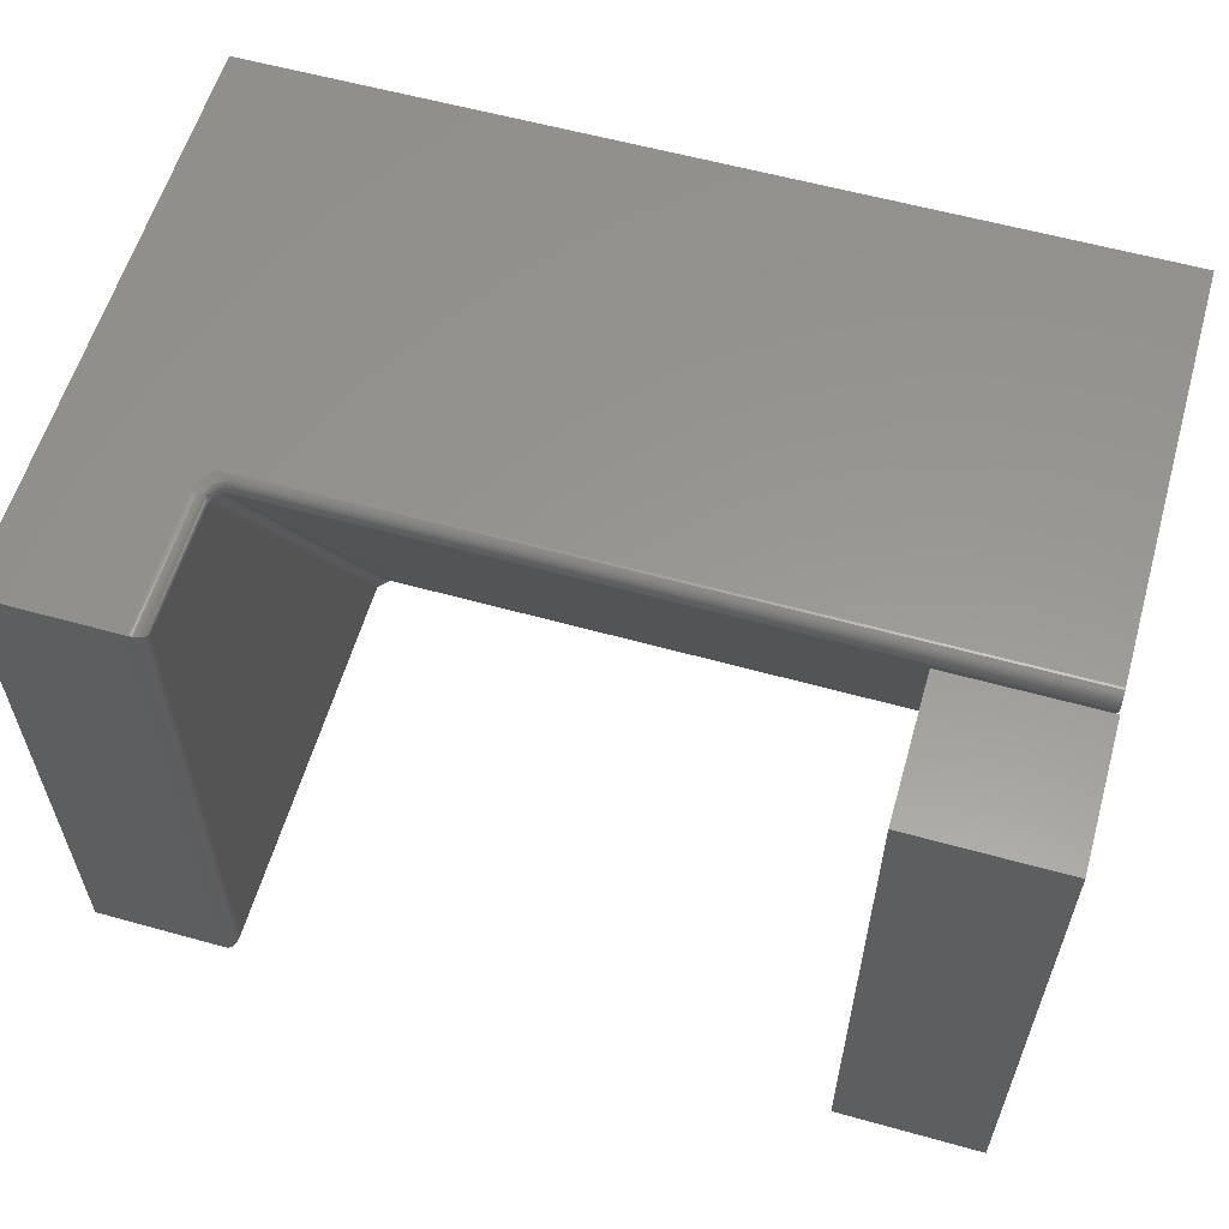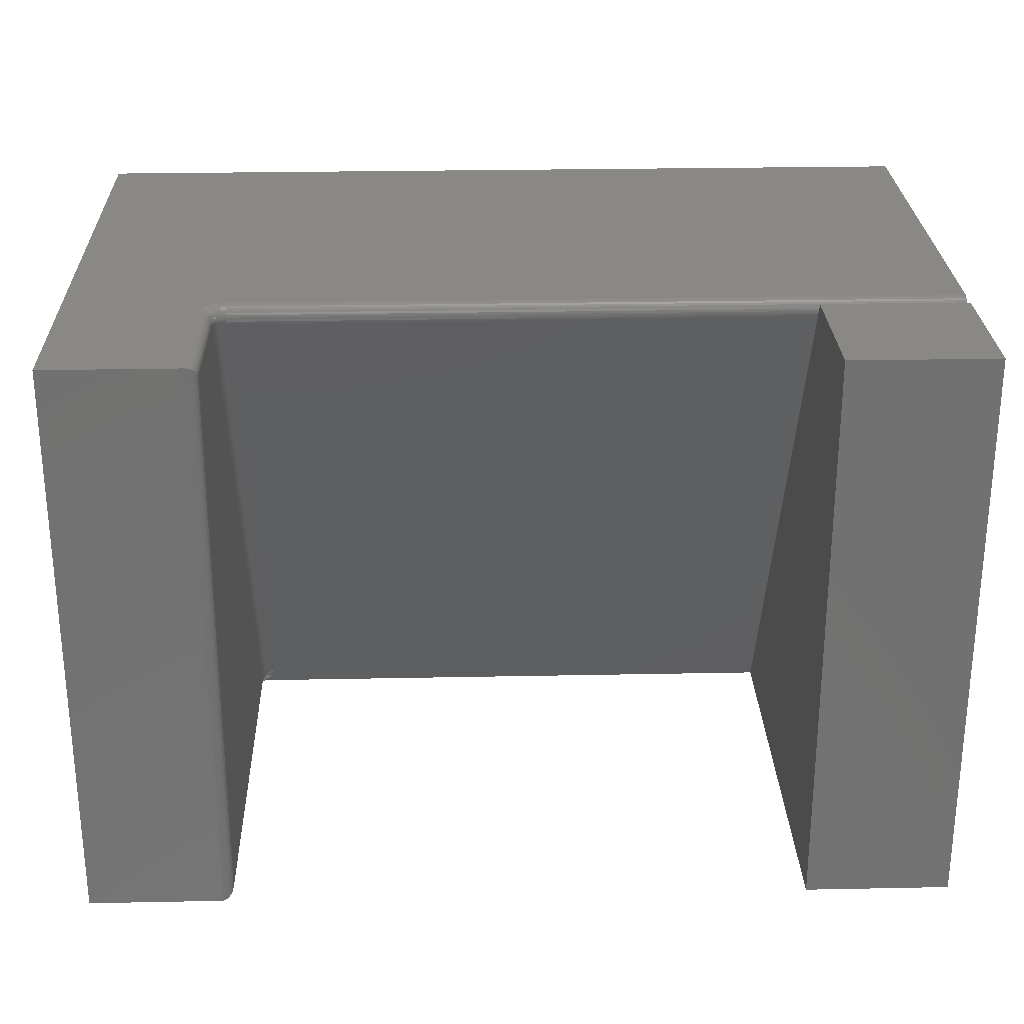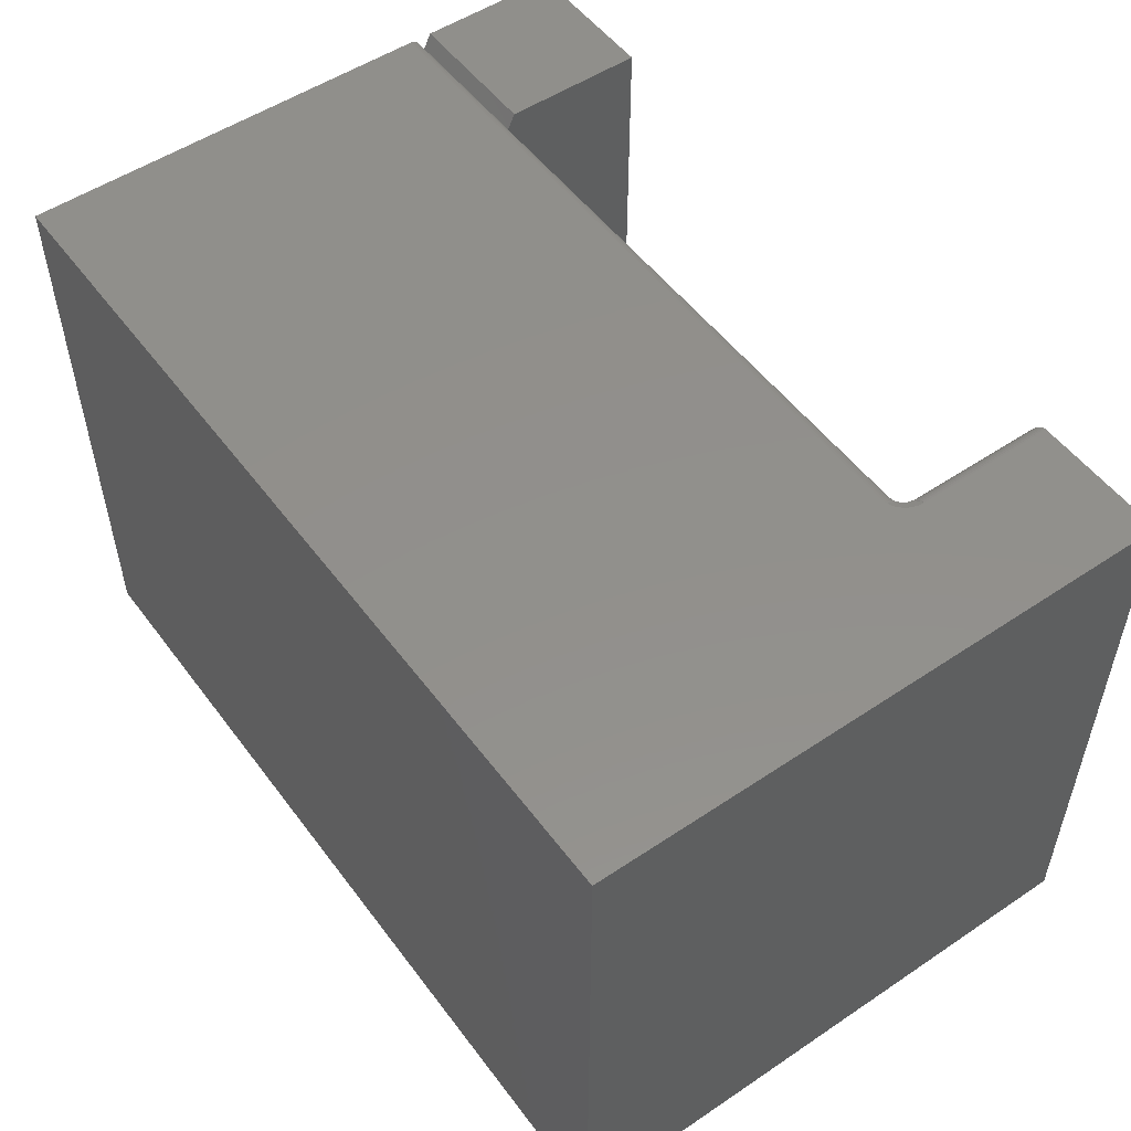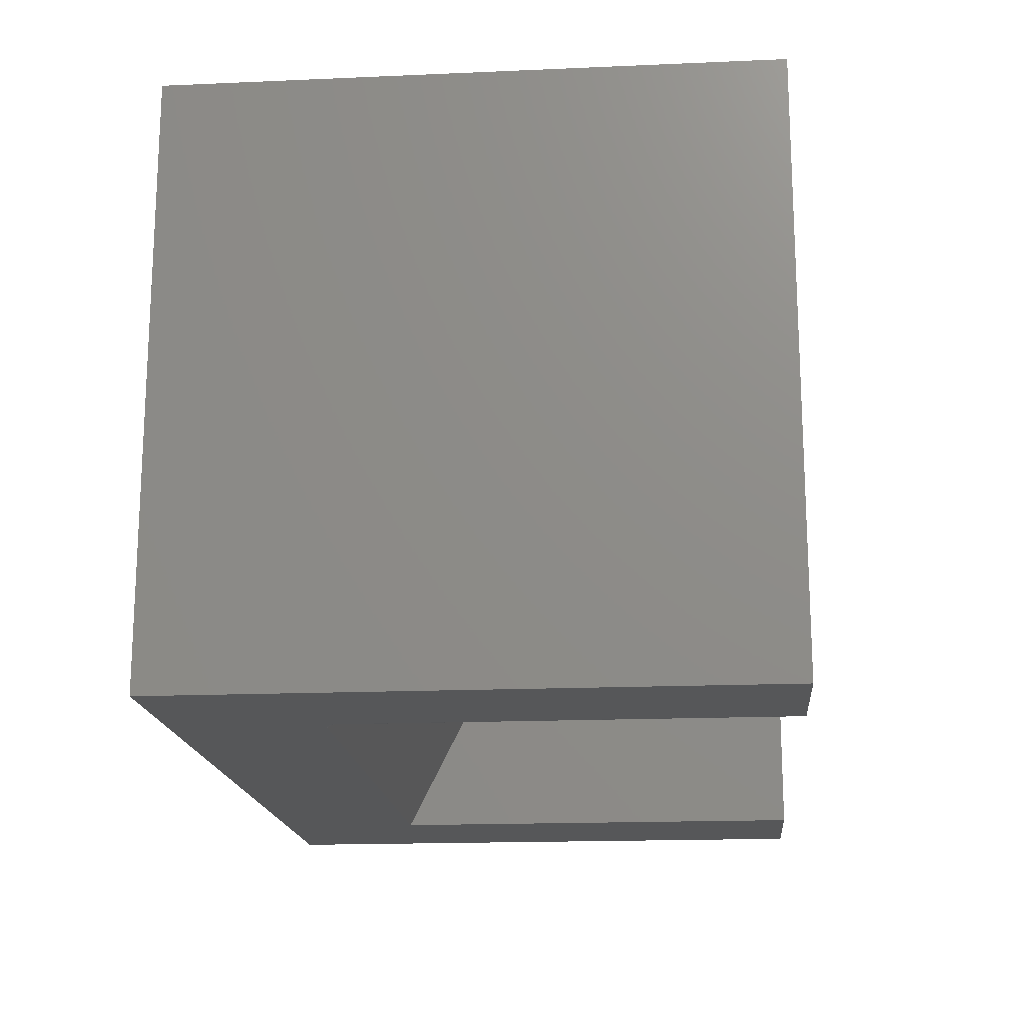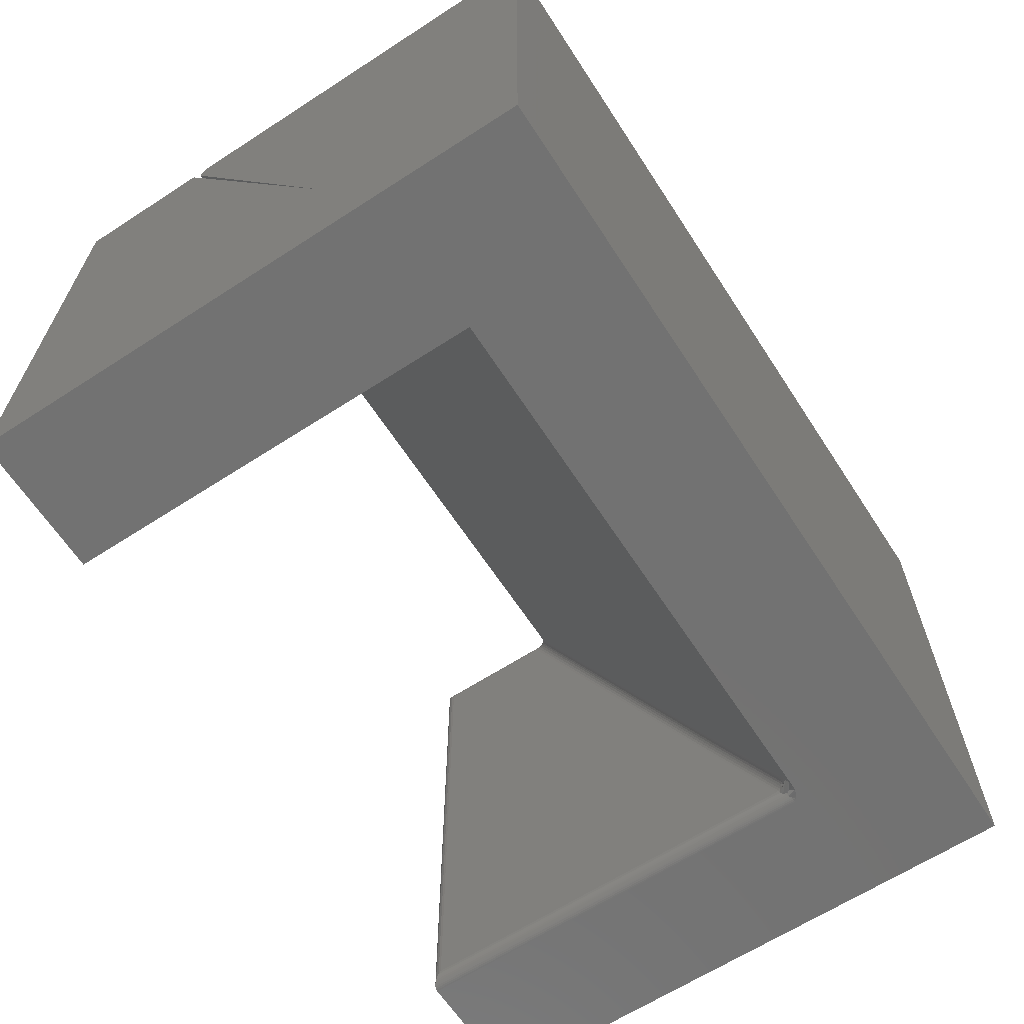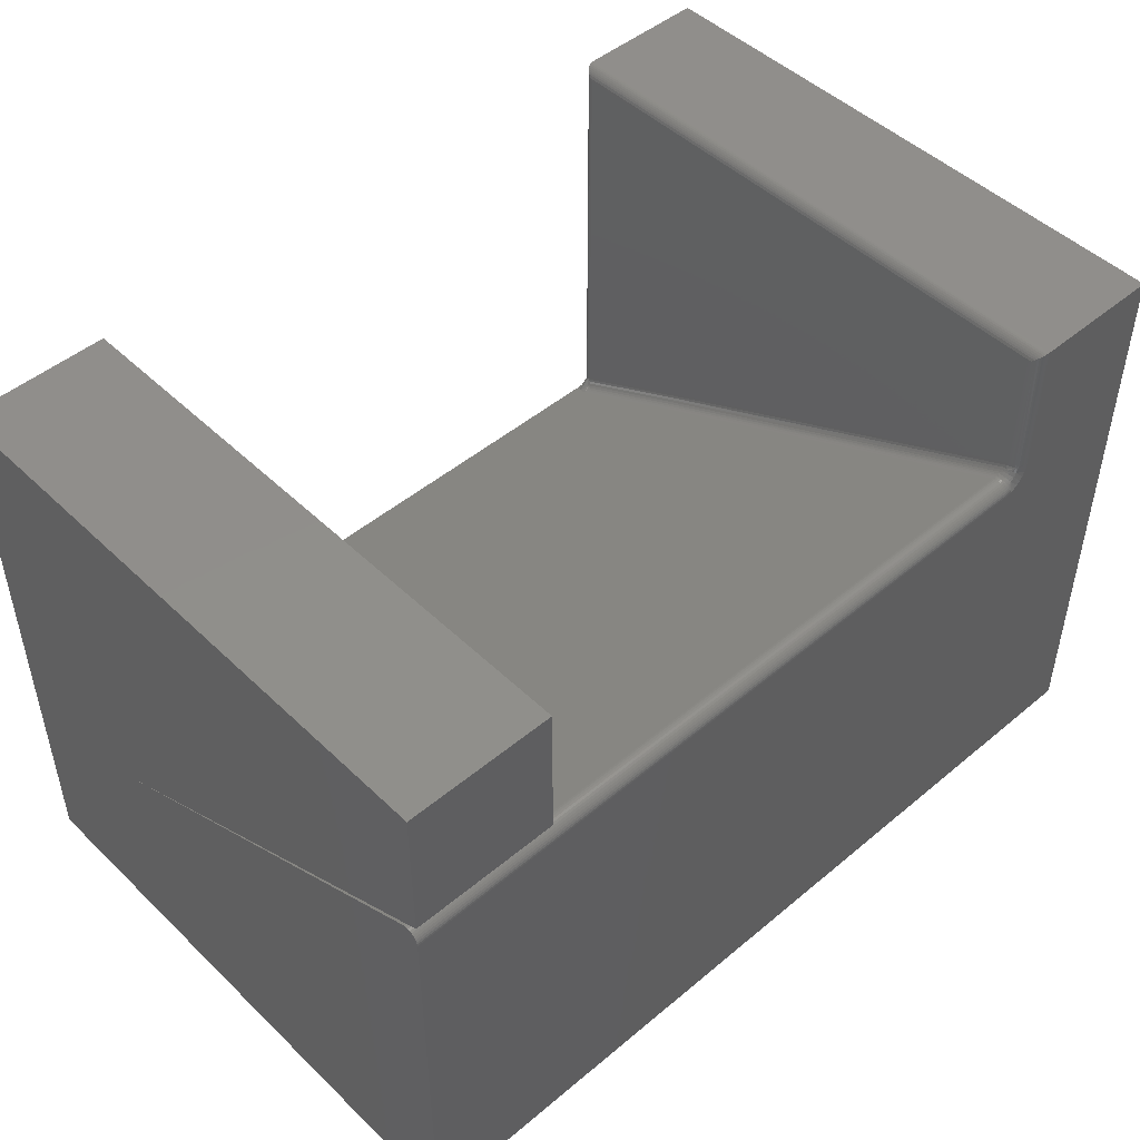
<metadata>
{"format":"stl","ext":"stl","renderer":"f3d","projection":"perspective","resolution":1024,"background":"white","views":[{"elev":58.8,"azim":16.0,"up":"+Y"},{"elev":26.3,"azim":-1.8,"up":"+Y"},{"elev":52.5,"azim":-125.8,"up":"+Y"},{"elev":-17.1,"azim":-85.0,"up":"+Y"},{"elev":-64.3,"azim":123.1,"up":"+Y"},{"elev":48.0,"azim":136.9,"up":"+Z"}]}
</metadata>
<code>
# stl→obj: 158 verts, 312 faces
v 0.5625 0.75 -4.592e-17
v -0.5625 0.75 -4.592e-17
v -0.3643 0.75 0.5358
v -0.3594 0.75 0.5354
v 0.5625 0.75 0.5354
v -0.5625 0.75 0.748
v -0.3906 0.75 0.748
v -0.3906 0.75 0.5702
v -0.3899 0.75 0.5628
v -0.3884 0.75 0.5574
v -0.3856 0.75 0.5513
v -0.3821 0.75 0.5463
v -0.3779 0.75 0.5421
v -0.373 0.75 0.5388
v -0.3687 0.75 0.537
v 0.5625 0.7477 0.5436
v 0.5625 0.7459 0.5459
v 0.5625 0.7438 0.5478
v 0.5625 0.7274 0.5494
v 0.5625 0.1875 0.2822
v 0.5625 0.7497 0.5382
v 0.5625 0.7489 0.541
v 0.5625 0.7414 0.5493
v 0.5625 0.7387 0.5504
v 0.5625 0.7358 0.5509
v 0.5625 0.733 0.5509
v 0.5625 0.7301 0.5504
v 0.5625 0.75 0.5664
v 0.5625 0.75 0.748
v 0.5625 4.58e-17 0.748
v 0.5625 0 0
v -0.3747 0.1819 0.2935
v -0.3746 0.7329 0.5658
v -0.375 0.1805 0.2962
v -0.375 0.7344 0.5702
v -0.3736 0.7315 0.5615
v -0.3738 0.1832 0.2909
v -0.3718 0.7302 0.5577
v -0.3724 0.1844 0.2885
v -0.3699 0.7293 0.5549
v -0.3704 0.1855 0.2863
v -0.3681 0.7286 0.553
v -0.3681 0.1863 0.2846
v -0.3662 0.7281 0.5515
v -0.3654 0.187 0.2833
v -0.3641 0.7278 0.5503
v -0.3619 0.7275 0.5496
v -0.3624 0.1874 0.2825
v -0.3594 0.1875 0.2822
v -0.3594 0.7274 0.5494
v -0.375 0.01562 0.2129
v -0.3754 0.012 0.736
v -0.3756 0.0115 0.2087
v -0.375 0.01562 0.7324
v -0.3838 0.001555 0.7465
v -0.3823 0.002372 0.1995
v -0.3816 0.002838 0.7452
v -0.3805 0.003733 0.2009
v -0.3797 0.004452 0.7436
v -0.3785 0.005751 0.2029
v -0.3781 0.00635 0.7417
v -0.3769 0.008109 0.2053
v -0.3767 0.008477 0.7395
v -0.3906 0 0.748
v -0.3906 1.207e-17 0.1971
v -0.3886 0.0001256 0.7479
v -0.3887 0.0001165 0.1972
v -0.3862 0.0006435 0.7474
v -0.3865 0.0005511 0.1977
v -0.3843 0.001319 0.1984
v -0.375 0.7344 0.7324
v 0.375 0.1875 0.2822
v -0.5625 4.58e-17 0.748
v -0.3754 0.738 0.7361
v -0.3839 0.7485 0.7465
v -0.3817 0.7472 0.7452
v -0.3797 0.7456 0.7436
v -0.3781 0.7437 0.7417
v -0.3768 0.7416 0.7396
v -0.3887 0.7499 0.7479
v -0.3862 0.7494 0.7474
v -0.3594 0.7301 0.5504
v -0.3594 0.733 0.5509
v -0.3594 0.7358 0.5509
v -0.3594 0.7387 0.5504
v -0.3594 0.7414 0.5493
v -0.3594 0.7438 0.5478
v -0.3594 0.7459 0.5459
v -0.3594 0.7477 0.5436
v -0.3594 0.7489 0.541
v -0.3594 0.7497 0.5382
v -0.3752 0.7371 0.5702
v -0.3853 0.7491 0.5702
v -0.3828 0.7479 0.5702
v -0.3806 0.7463 0.5702
v -0.3787 0.7444 0.5702
v -0.3771 0.7422 0.5702
v -0.3759 0.7397 0.5702
v -0.3879 0.7498 0.5702
v -0.3678 0.7497 0.5396
v -0.3776 0.7455 0.5599
v -0.3751 0.7459 0.5544
v -0.371 0.7328 0.5574
v -0.3637 0.7304 0.5512
v -0.3676 0.7316 0.5536
v -0.3682 0.7405 0.5528
v -0.3641 0.7415 0.5501
v -0.3691 0.7432 0.5517
v -0.3646 0.7439 0.5486
v -0.3733 0.7345 0.5616
v -0.3745 0.7405 0.5612
v -0.3723 0.7413 0.5565
v -0.3758 0.7431 0.5606
v -0.3735 0.7437 0.5556
v -0.378 0.7439 0.5664
v -0.3736 0.7375 0.5615
v -0.3799 0.746 0.5662
v -0.3703 0.7455 0.5501
v -0.3653 0.746 0.5468
v -0.366 0.7477 0.5446
v -0.3669 0.749 0.5422
v -0.3636 0.7333 0.5517
v -0.3636 0.7361 0.5516
v -0.3638 0.7389 0.5511
v -0.3675 0.7346 0.5538
v -0.3677 0.7376 0.5536
v -0.3714 0.7386 0.5571
v -0.371 0.7357 0.5574
v 0.375 0.75 0.748
v 0.375 0 0.748
v 0.375 0.75 0.5664
v 0.375 0 0.1875
v -0.3594 0.02267 0.199
v -0.3601 0.01604 0.1956
v -0.3616 0.01121 0.1932
v -0.3644 0.0057 0.1904
v -0.3679 0.001216 0.1881
v -0.3691 0 0.1875
v -0.5625 0 0
v -0.3717 1.149e-17 0.1876
v -0.3743 1.151e-17 0.188
v -0.3779 1.157e-17 0.189
v -0.3812 1.165e-17 0.1903
v -0.3843 1.176e-17 0.192
v -0.3875 1.19e-17 0.1943
v -0.3897 1.202e-17 0.1962
v -0.3855 0.0005823 0.195
v -0.3764 0.006678 0.1977
v -0.3777 0.00639 0.2003
v -0.3703 0.01716 0.2009
v -0.3738 0.01832 0.2076
v -0.3747 0.017 0.2102
v -0.3624 0.02254 0.1992
v -0.3654 0.02213 0.2
v -0.3681 0.02148 0.2013
v -0.3704 0.02061 0.203
v -0.3724 0.01954 0.2052
v -0.3749 0.006604 0.1953
f 1 2 3
f 1 3 4
f 1 4 5
f 2 6 7
f 2 7 8
f 2 8 9
f 2 9 10
f 2 10 11
f 2 11 12
f 2 12 13
f 2 13 14
f 2 14 15
f 2 15 3
f 16 17 18
f 19 20 5
f 19 5 21
f 19 21 22
f 19 22 16
f 19 16 18
f 19 18 23
f 19 23 24
f 19 24 25
f 19 25 26
f 19 26 27
f 20 28 29
f 20 29 30
f 20 30 31
f 20 31 1
f 20 1 5
f 32 33 34
f 33 35 34
f 36 33 32
f 37 36 32
f 38 36 37
f 39 38 37
f 40 38 39
f 41 40 39
f 42 40 41
f 43 42 41
f 44 42 43
f 45 44 43
f 46 44 45
f 47 46 45
f 45 48 47
f 47 48 49
f 47 49 50
f 51 52 53
f 51 54 52
f 55 56 57
f 57 56 58
f 57 58 59
f 59 58 60
f 59 60 61
f 61 60 62
f 61 62 63
f 63 62 53
f 63 53 52
f 64 65 66
f 66 65 67
f 66 67 68
f 68 67 69
f 68 69 55
f 55 69 70
f 55 70 56
f 54 51 71
f 71 51 34
f 71 34 35
f 20 19 72
f 72 19 50
f 72 50 49
f 6 73 7
f 7 73 64
f 54 74 52
f 54 71 74
f 75 57 76
f 76 57 59
f 76 59 77
f 77 59 61
f 77 61 78
f 78 61 63
f 78 63 79
f 79 63 52
f 79 52 74
f 7 64 80
f 80 64 66
f 80 66 81
f 81 66 68
f 81 68 75
f 75 68 55
f 75 55 57
f 50 19 82
f 82 19 27
f 82 27 83
f 83 27 26
f 83 26 84
f 84 26 25
f 84 25 85
f 85 25 24
f 85 24 86
f 86 24 23
f 86 23 87
f 87 23 18
f 87 18 88
f 88 18 17
f 88 17 89
f 89 17 16
f 89 16 90
f 90 16 22
f 90 22 91
f 91 22 21
f 91 21 4
f 4 21 5
f 71 92 74
f 71 35 92
f 93 75 94
f 94 75 76
f 94 76 95
f 76 77 95
f 95 77 78
f 95 78 96
f 96 78 79
f 96 79 97
f 98 97 79
f 79 74 98
f 98 74 92
f 8 7 99
f 99 7 80
f 99 80 93
f 93 80 81
f 93 81 75
f 4 3 100
f 11 101 102
f 11 102 12
f 103 38 40
f 10 101 11
f 50 82 47
f 46 47 82
f 46 82 104
f 100 3 15
f 44 46 104
f 42 44 104
f 42 104 105
f 106 107 108
f 107 109 108
f 105 40 42
f 102 13 12
f 36 38 103
f 36 103 110
f 111 112 113
f 113 112 114
f 113 114 101
f 114 102 101
f 110 33 36
f 115 33 110
f 115 110 116
f 115 116 111
f 115 111 113
f 115 113 101
f 115 101 117
f 115 117 95
f 115 95 96
f 115 96 97
f 115 97 98
f 33 115 98
f 33 98 92
f 33 92 35
f 117 101 10
f 117 10 9
f 117 9 8
f 117 8 99
f 117 99 93
f 117 93 94
f 117 94 95
f 118 108 109
f 118 109 119
f 118 119 120
f 118 120 121
f 118 121 100
f 118 100 15
f 118 15 14
f 118 14 13
f 118 13 102
f 104 82 122
f 122 82 83
f 122 83 123
f 123 83 84
f 123 84 124
f 124 84 85
f 124 85 107
f 107 85 86
f 107 86 109
f 109 86 87
f 109 87 119
f 119 87 88
f 119 88 120
f 120 88 89
f 120 89 121
f 121 89 90
f 121 90 100
f 100 90 91
f 100 91 4
f 105 104 125
f 125 104 122
f 125 122 126
f 126 122 123
f 126 123 106
f 106 123 124
f 106 124 107
f 118 102 108
f 108 102 114
f 108 114 106
f 106 114 112
f 106 112 126
f 126 112 127
f 126 127 125
f 125 127 128
f 125 128 105
f 105 128 103
f 105 103 40
f 110 103 116
f 116 103 128
f 116 128 111
f 111 128 127
f 111 127 112
f 129 130 29
f 29 130 30
f 131 129 28
f 28 129 29
f 72 131 20
f 20 131 28
f 132 72 49
f 132 49 133
f 132 133 134
f 132 134 135
f 132 135 136
f 132 136 137
f 132 137 138
f 139 73 2
f 2 73 6
f 139 31 132
f 139 132 138
f 139 138 140
f 139 140 141
f 139 141 142
f 139 142 143
f 139 143 144
f 139 144 145
f 139 145 146
f 139 146 65
f 139 65 64
f 139 64 73
f 130 132 30
f 30 132 31
f 147 145 144
f 147 70 69
f 147 69 145
f 69 146 145
f 58 56 141
f 141 56 142
f 148 149 58
f 142 56 143
f 144 143 56
f 56 147 144
f 135 62 136
f 62 149 136
f 136 149 148
f 65 146 67
f 146 69 67
f 147 56 70
f 149 60 58
f 149 62 60
f 53 62 135
f 53 135 150
f 53 150 151
f 53 151 152
f 53 152 51
f 150 135 134
f 150 134 133
f 150 133 153
f 150 153 154
f 150 154 155
f 150 155 156
f 150 156 157
f 150 157 151
f 158 141 140
f 158 140 138
f 158 138 137
f 158 137 136
f 158 136 148
f 158 148 58
f 158 58 141
f 156 39 157
f 157 39 37
f 157 37 151
f 151 37 32
f 151 32 152
f 152 32 34
f 152 34 51
f 39 156 41
f 41 156 155
f 41 155 43
f 43 155 154
f 43 154 45
f 45 154 153
f 45 153 48
f 48 153 133
f 48 133 49
f 131 72 129
f 129 72 132
f 129 132 130
f 139 2 31
f 31 2 1

</code>
